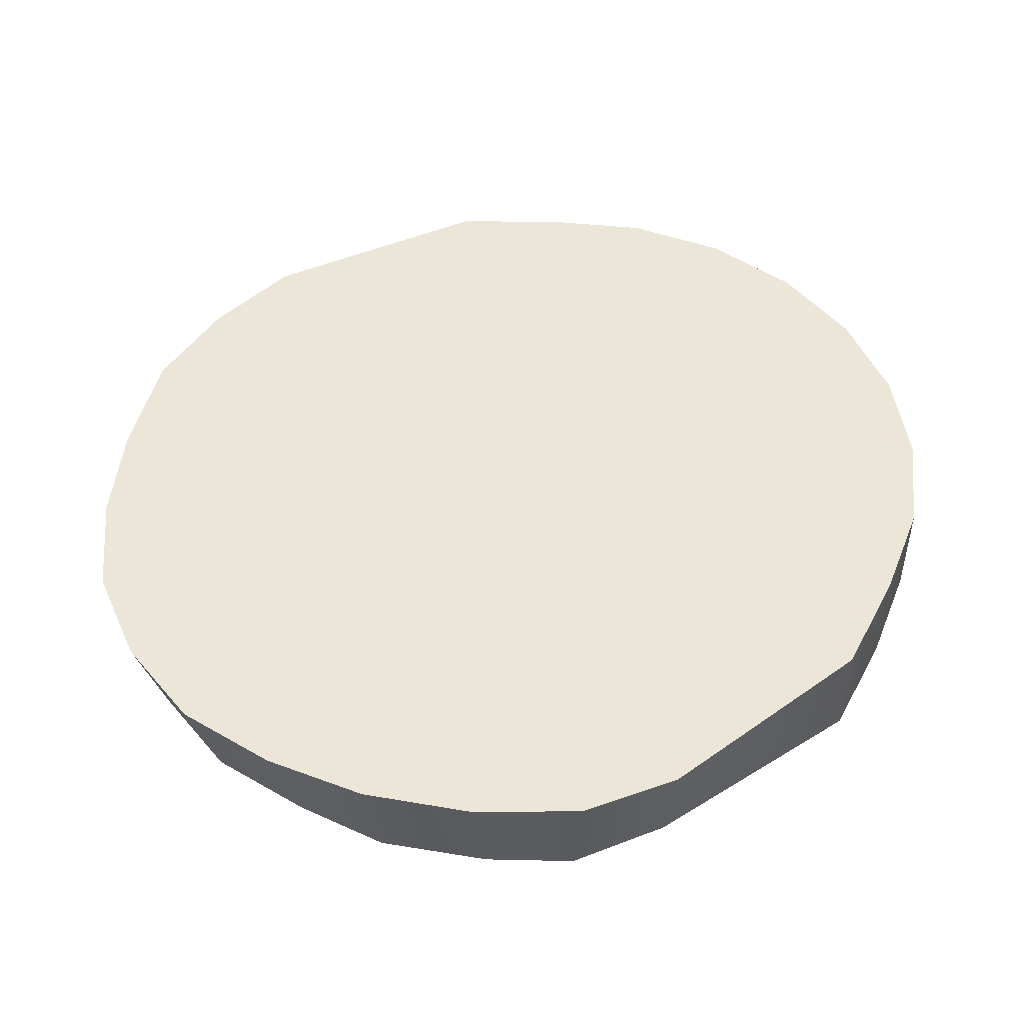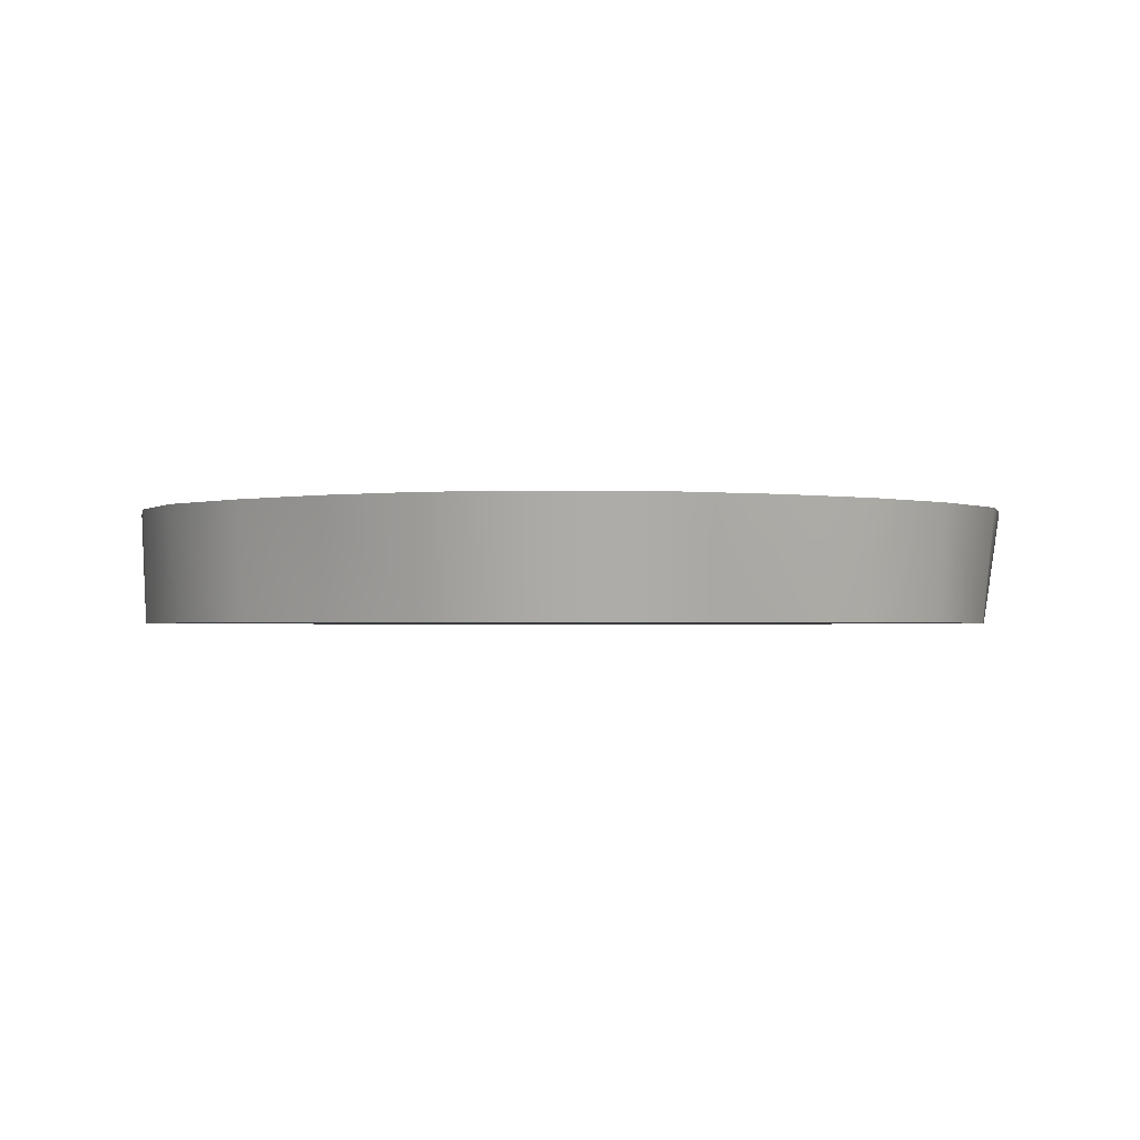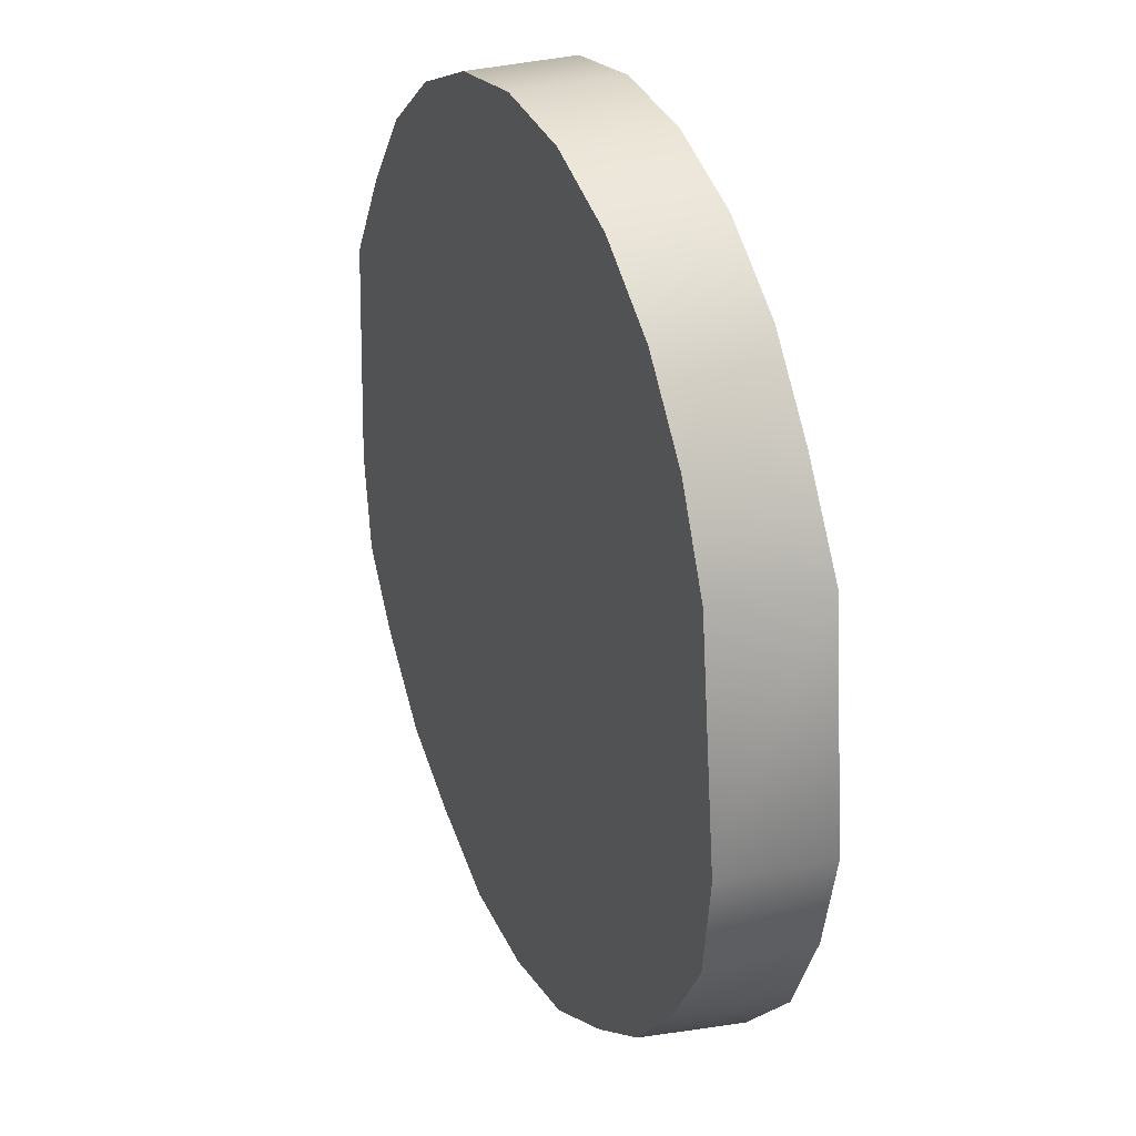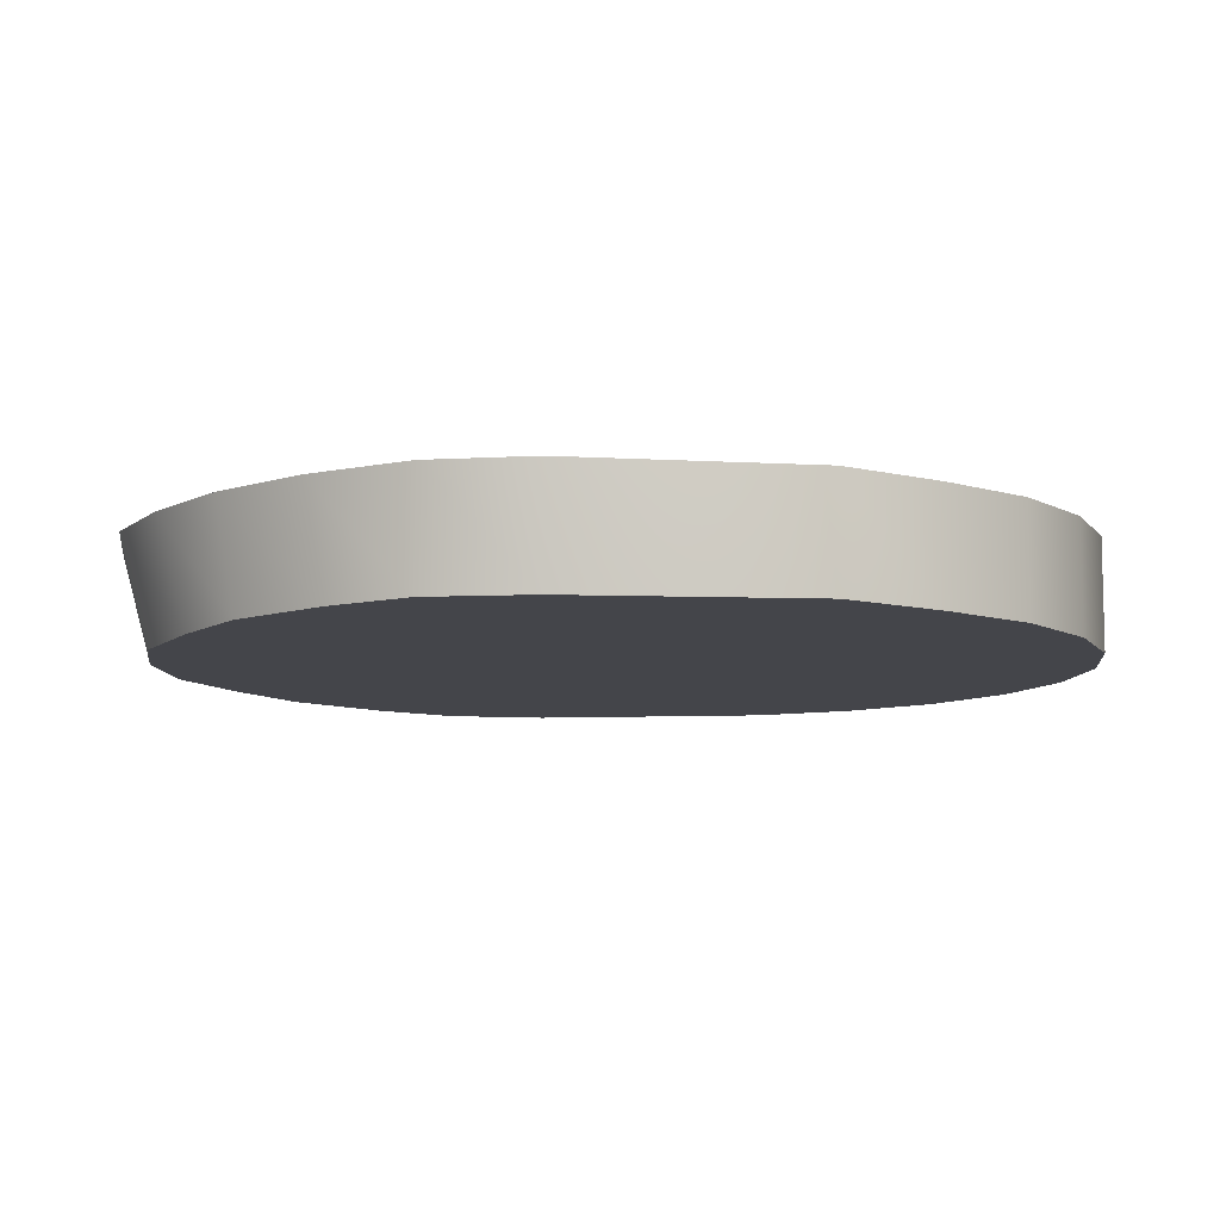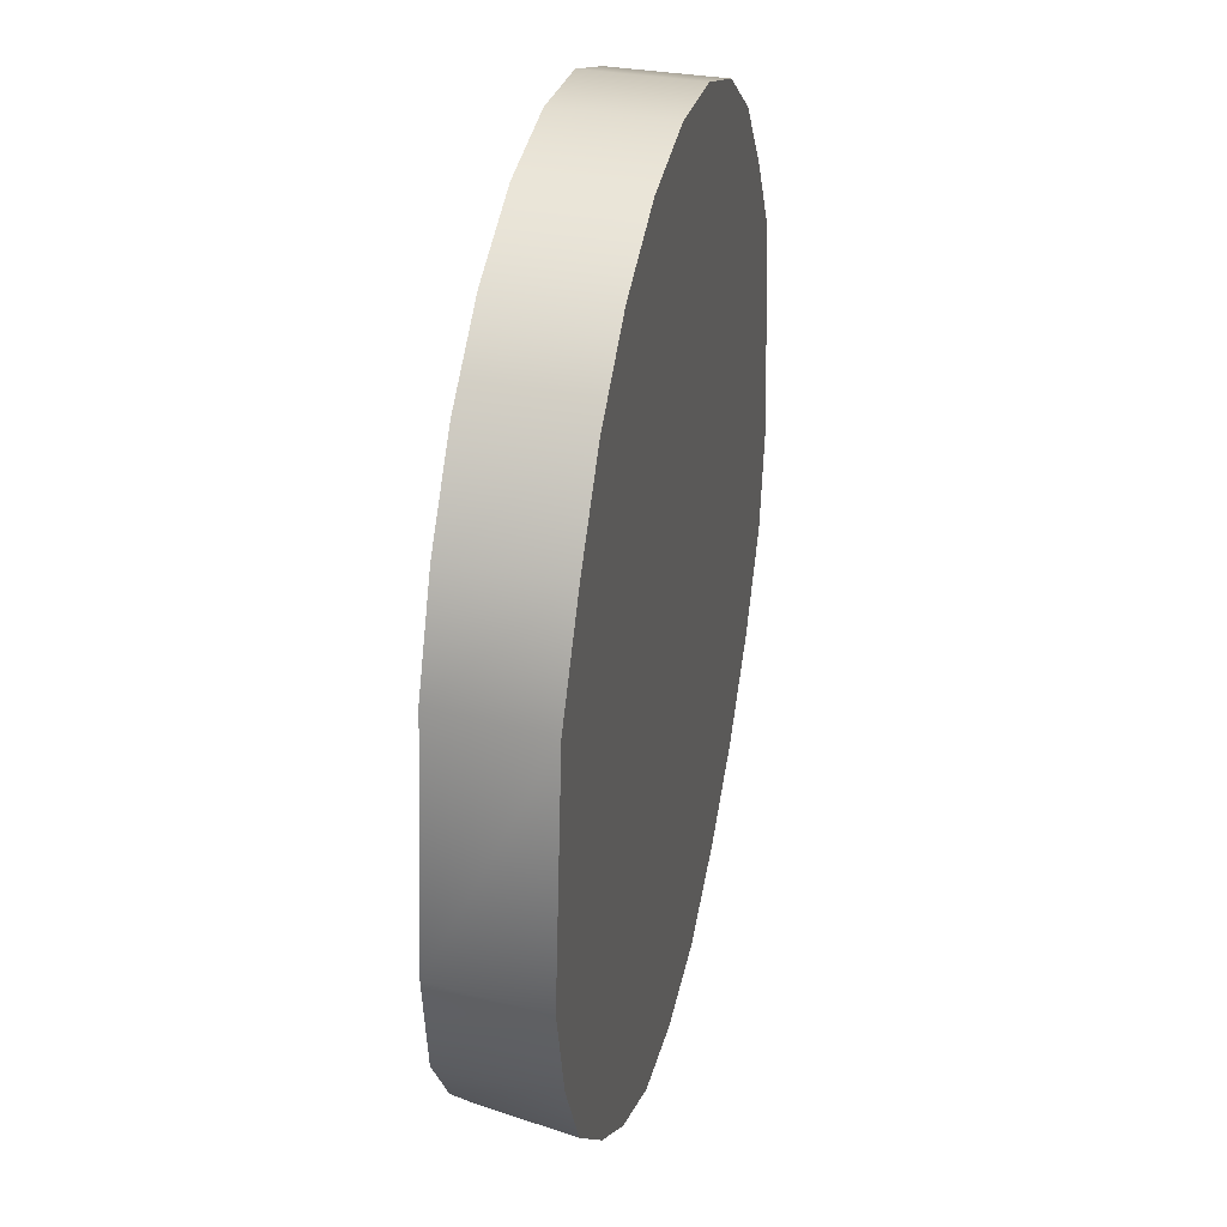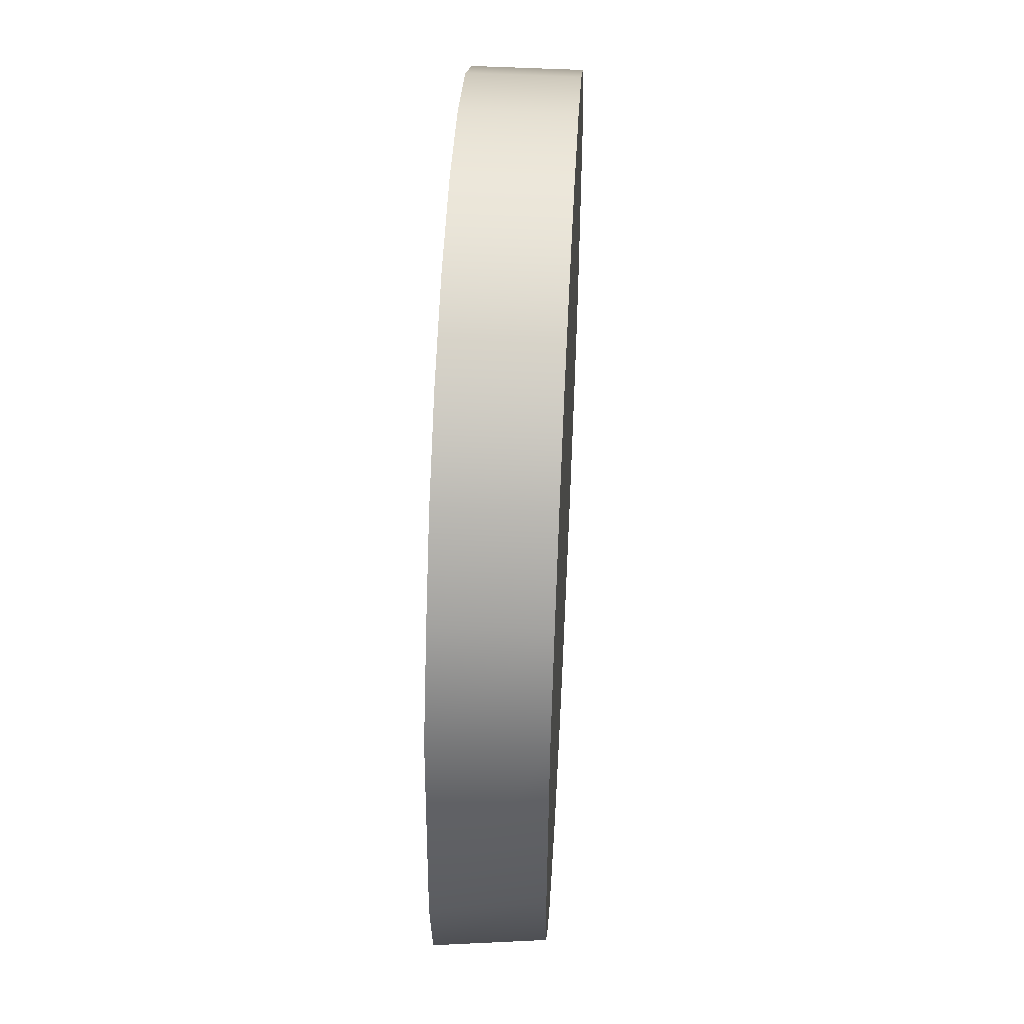
<metadata>
{"format":"obj","ext":"obj","renderer":"f3d","projection":"perspective","resolution":1024,"background":"white","views":[{"elev":49.3,"azim":-121.1,"up":"+Y"},{"elev":-1.4,"azim":-177.5,"up":"+Y"},{"elev":29.2,"azim":66.4,"up":"+Z"},{"elev":-9.2,"azim":-91.5,"up":"+Y"},{"elev":35.1,"azim":103.0,"up":"+Z"},{"elev":51.7,"azim":-86.9,"up":"+Z"}]}
</metadata>
<code>
g pb_Mesh-571834
v -1.892 1.907e-06 -0.6283
v -1.963 0.5 -0.6283
v -1.827 0 0.4659
v -1.827 0.5 0.4659
v -1.827 0 0.4659
v -1.827 0.5 0.4659
v -1.559 0 0.9
v -1.559 0.5 0.9
v -1.559 0 0.9
v -1.559 0.5 0.9
v -1.273 0 1.273
v -1.273 0.5 1.273
v -1.273 0 1.273
v -1.273 0.5 1.273
v -0.9 0 1.559
v -0.9 0.5 1.559
v -0.9 0 1.559
v -0.9 0.5 1.559
v -0.4659 0 1.739
v -0.4659 0.5 1.739
v -0.4659 0 1.739
v -0.4659 0.5 1.739
v 7.868e-08 0 1.8
v 7.868e-08 0.5 1.8
v 7.868e-08 0 1.8
v 7.868e-08 0.5 1.8
v 0.4659 0 1.739
v 0.4659 0.5 1.739
v 0.4659 0 1.739
v 0.4659 0.5 1.739
v 0.9 0 1.559
v 0.9 0.5 1.559
v 0.9 0 1.559
v 0.9 0.5 1.559
v 1.273 0 1.273
v 1.273 0.5 1.273
v 1.273 0 1.273
v 1.273 0.5 1.273
v 1.559 0 0.9
v 1.559 0.5 0.9
v 1.559 0 0.9
v 1.559 0.5 0.9
v 1.754 0 0.4659
v 1.827 0.5 0.4659
v 1.754 0 0.4659
v 1.827 0.5 0.4659
v 1.892 1.907e-06 -0.6283
v 1.827 0.5 0.4659
v 1.953 0.5 -0.6283
v 1.892 1.907e-06 -0.6283
v 1.892 1.907e-06 -0.6283
v 1.953 0.5 -0.6283
v 1.827 1.907e-06 -1.094
v 1.842 0.5 -1.094
v 1.827 1.907e-06 -1.094
v 1.842 0.5 -1.094
v 1.61 1.023e-06 -1.44
v 1.636 0.5 -1.528
v 1.61 1.023e-06 -1.44
v 1.636 0.5 -1.528
v 1.273 2.359e-06 -1.819
v 1.273 0.5 -1.901
v 1.273 2.359e-06 -1.819
v 1.273 0.5 -1.901
v 0.9 1.848e-06 -2.052
v 0.9 0.5 -2.187
v 0.9 1.848e-06 -2.052
v 0.9 0.5 -2.187
v 0.4659 2.186e-06 -2.267
v 0.4659 0.5 -2.402
v 0.4659 2.186e-06 -2.267
v 0.4659 0.5 -2.402
v -2.146e-08 2.186e-06 -2.329
v -2.146e-08 0.5 -2.463
v -2.146e-08 2.186e-06 -2.329
v -2.146e-08 0.5 -2.463
v -0.4659 2.186e-06 -2.267
v -0.4659 0.5 -2.402
v -0.4659 2.186e-06 -2.267
v -0.4659 0.5 -2.402
v -0.9 1.848e-06 -2.052
v -0.9 0.5 -2.187
v -0.9 1.848e-06 -2.052
v -0.9 0.5 -2.187
v -1.273 2.359e-06 -1.819
v -1.287 0.5 -1.901
v -1.273 2.359e-06 -1.819
v -1.287 0.5 -1.901
v -1.608 1.023e-06 -1.44
v -1.621 0.5 -1.528
v -1.608 1.023e-06 -1.44
v -1.621 0.5 -1.528
v -1.827 1.907e-06 -1.094
v -1.881 0.5 -1.094
v -1.827 1.907e-06 -1.094
v -1.881 0.5 -1.094
v -1.892 1.907e-06 -0.6283
v -1.963 0.5 -0.6283
v -1.827 0 0.4659
v -0 1.905e-06 -0.6283
v -1.892 1.907e-06 -0.6283
v -1.559 0 0.9
v -1.273 0 1.273
v -0.9 0 1.559
v -0.4659 0 1.739
v 7.868e-08 0 1.8
v 0.4659 0 1.739
v 0.9 0 1.559
v -0 1.905e-06 -0.6283
v 0.4659 0 1.739
v 1.273 0 1.273
v 0.9 0 1.559
v 1.559 0 0.9
v 1.754 0 0.4659
v 1.559 0 0.9
v 1.892 1.907e-06 -0.6283
v 1.754 0 0.4659
v 1.827 1.907e-06 -1.094
v 1.61 1.023e-06 -1.44
v 1.273 2.359e-06 -1.819
v 0.9 1.848e-06 -2.052
v 0.4659 2.186e-06 -2.267
v 0.9 1.848e-06 -2.052
v -2.146e-08 2.186e-06 -2.329
v 0.4659 2.186e-06 -2.267
v -0.4659 2.186e-06 -2.267
v -0.9 1.848e-06 -2.052
v -1.273 2.359e-06 -1.819
v -1.608 1.023e-06 -1.44
v -1.273 2.359e-06 -1.819
v -1.827 1.907e-06 -1.094
v -1.608 1.023e-06 -1.44
v -1.963 0.5 -0.6283
v -0 0.5 -0.6283
v -1.827 0.5 0.4659
v -1.559 0.5 0.9
v -1.273 0.5 1.273
v -0.9 0.5 1.559
v -0.4659 0.5 1.739
v 7.868e-08 0.5 1.8
v 0.4659 0.5 1.739
v 0.9 0.5 1.559
v 1.273 0.5 1.273
v 1.559 0.5 0.9
v 1.827 0.5 0.4659
v 1.953 0.5 -0.6283
v 1.842 0.5 -1.094
v 1.636 0.5 -1.528
v 1.273 0.5 -1.901
v 0.9 0.5 -2.187
v 0.4659 0.5 -2.402
v -2.146e-08 0.5 -2.463
v -0.4659 0.5 -2.402
v -0.4659 0.5 -2.402
v -0 0.5 -0.6283
v -0.9 0.5 -2.187
v -1.287 0.5 -1.901
v -1.287 0.5 -1.901
v -1.621 0.5 -1.528
v -1.621 0.5 -1.528
v -1.881 0.5 -1.094
v -1.881 0.5 -1.094
g pb_Mesh-571834_0
f 3 2 1
f 3 4 2
f 7 6 5
f 7 8 6
f 11 10 9
f 11 12 10
f 15 14 13
f 15 16 14
f 19 18 17
f 19 20 18
f 23 22 21
f 23 24 22
f 27 26 25
f 27 28 26
f 31 30 29
f 31 32 30
f 35 34 33
f 35 36 34
f 39 38 37
f 39 40 38
f 43 42 41
f 43 44 42
f 47 46 45
f 50 49 48
f 53 52 51
f 53 54 52
f 57 56 55
f 57 58 56
f 61 60 59
f 61 62 60
f 65 64 63
f 65 66 64
f 69 68 67
f 69 70 68
f 73 72 71
f 73 74 72
f 77 76 75
f 77 78 76
f 81 80 79
f 81 82 80
f 85 84 83
f 85 86 84
f 89 88 87
f 89 90 88
f 93 92 91
f 93 94 92
f 97 96 95
f 97 98 96
f 101 100 99
f 99 100 102
f 102 100 103
f 103 100 104
f 104 100 105
f 105 100 106
f 106 100 107
f 110 109 108
f 112 100 111
f 111 100 113
f 115 109 114
f 117 100 116
f 116 100 118
f 118 100 119
f 119 100 120
f 120 100 121
f 123 109 122
f 125 100 124
f 124 100 126
f 126 100 127
f 127 100 128
f 130 109 129
f 132 100 131
f 131 100 101
f 135 134 133
f 136 134 135
f 137 134 136
f 138 134 137
f 139 134 138
f 140 134 139
f 141 134 140
f 142 134 141
f 143 134 142
f 144 134 143
f 145 134 144
f 146 134 145
f 147 134 146
f 148 134 147
f 149 134 148
f 150 134 149
f 151 134 150
f 152 134 151
f 153 134 152
f 156 155 154
f 157 155 156
f 159 134 158
f 161 155 160
f 133 134 162

</code>
